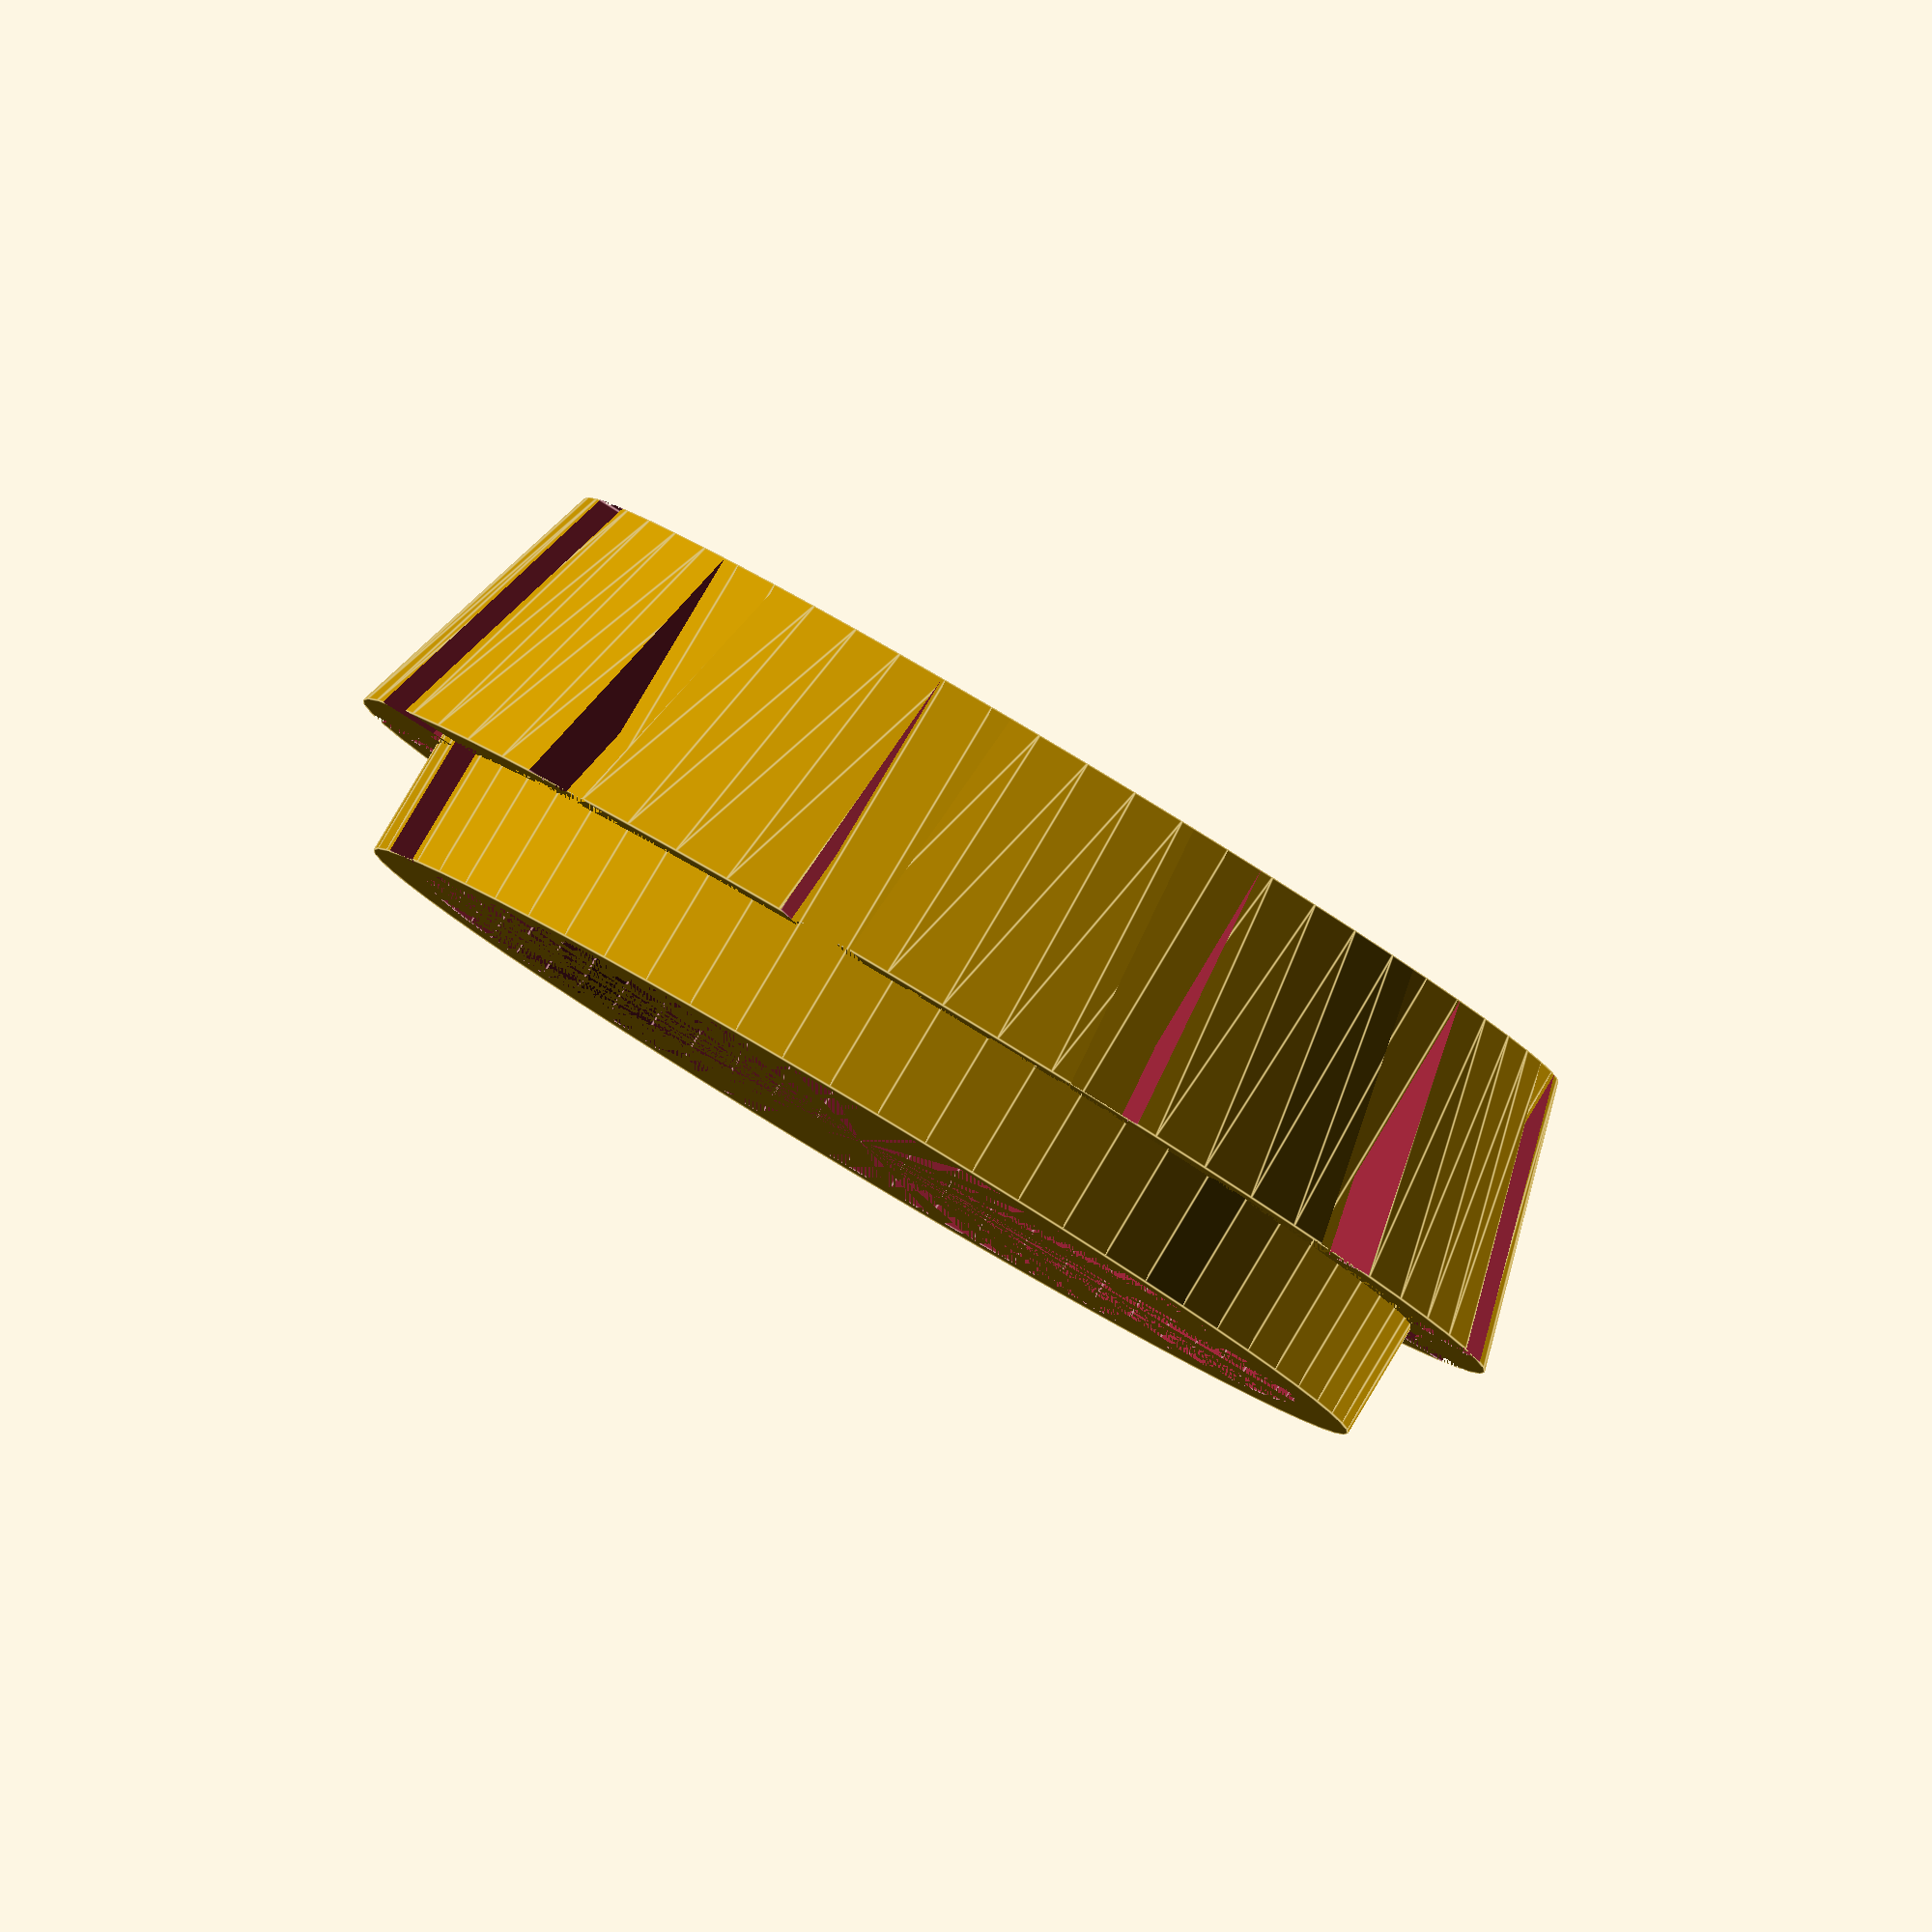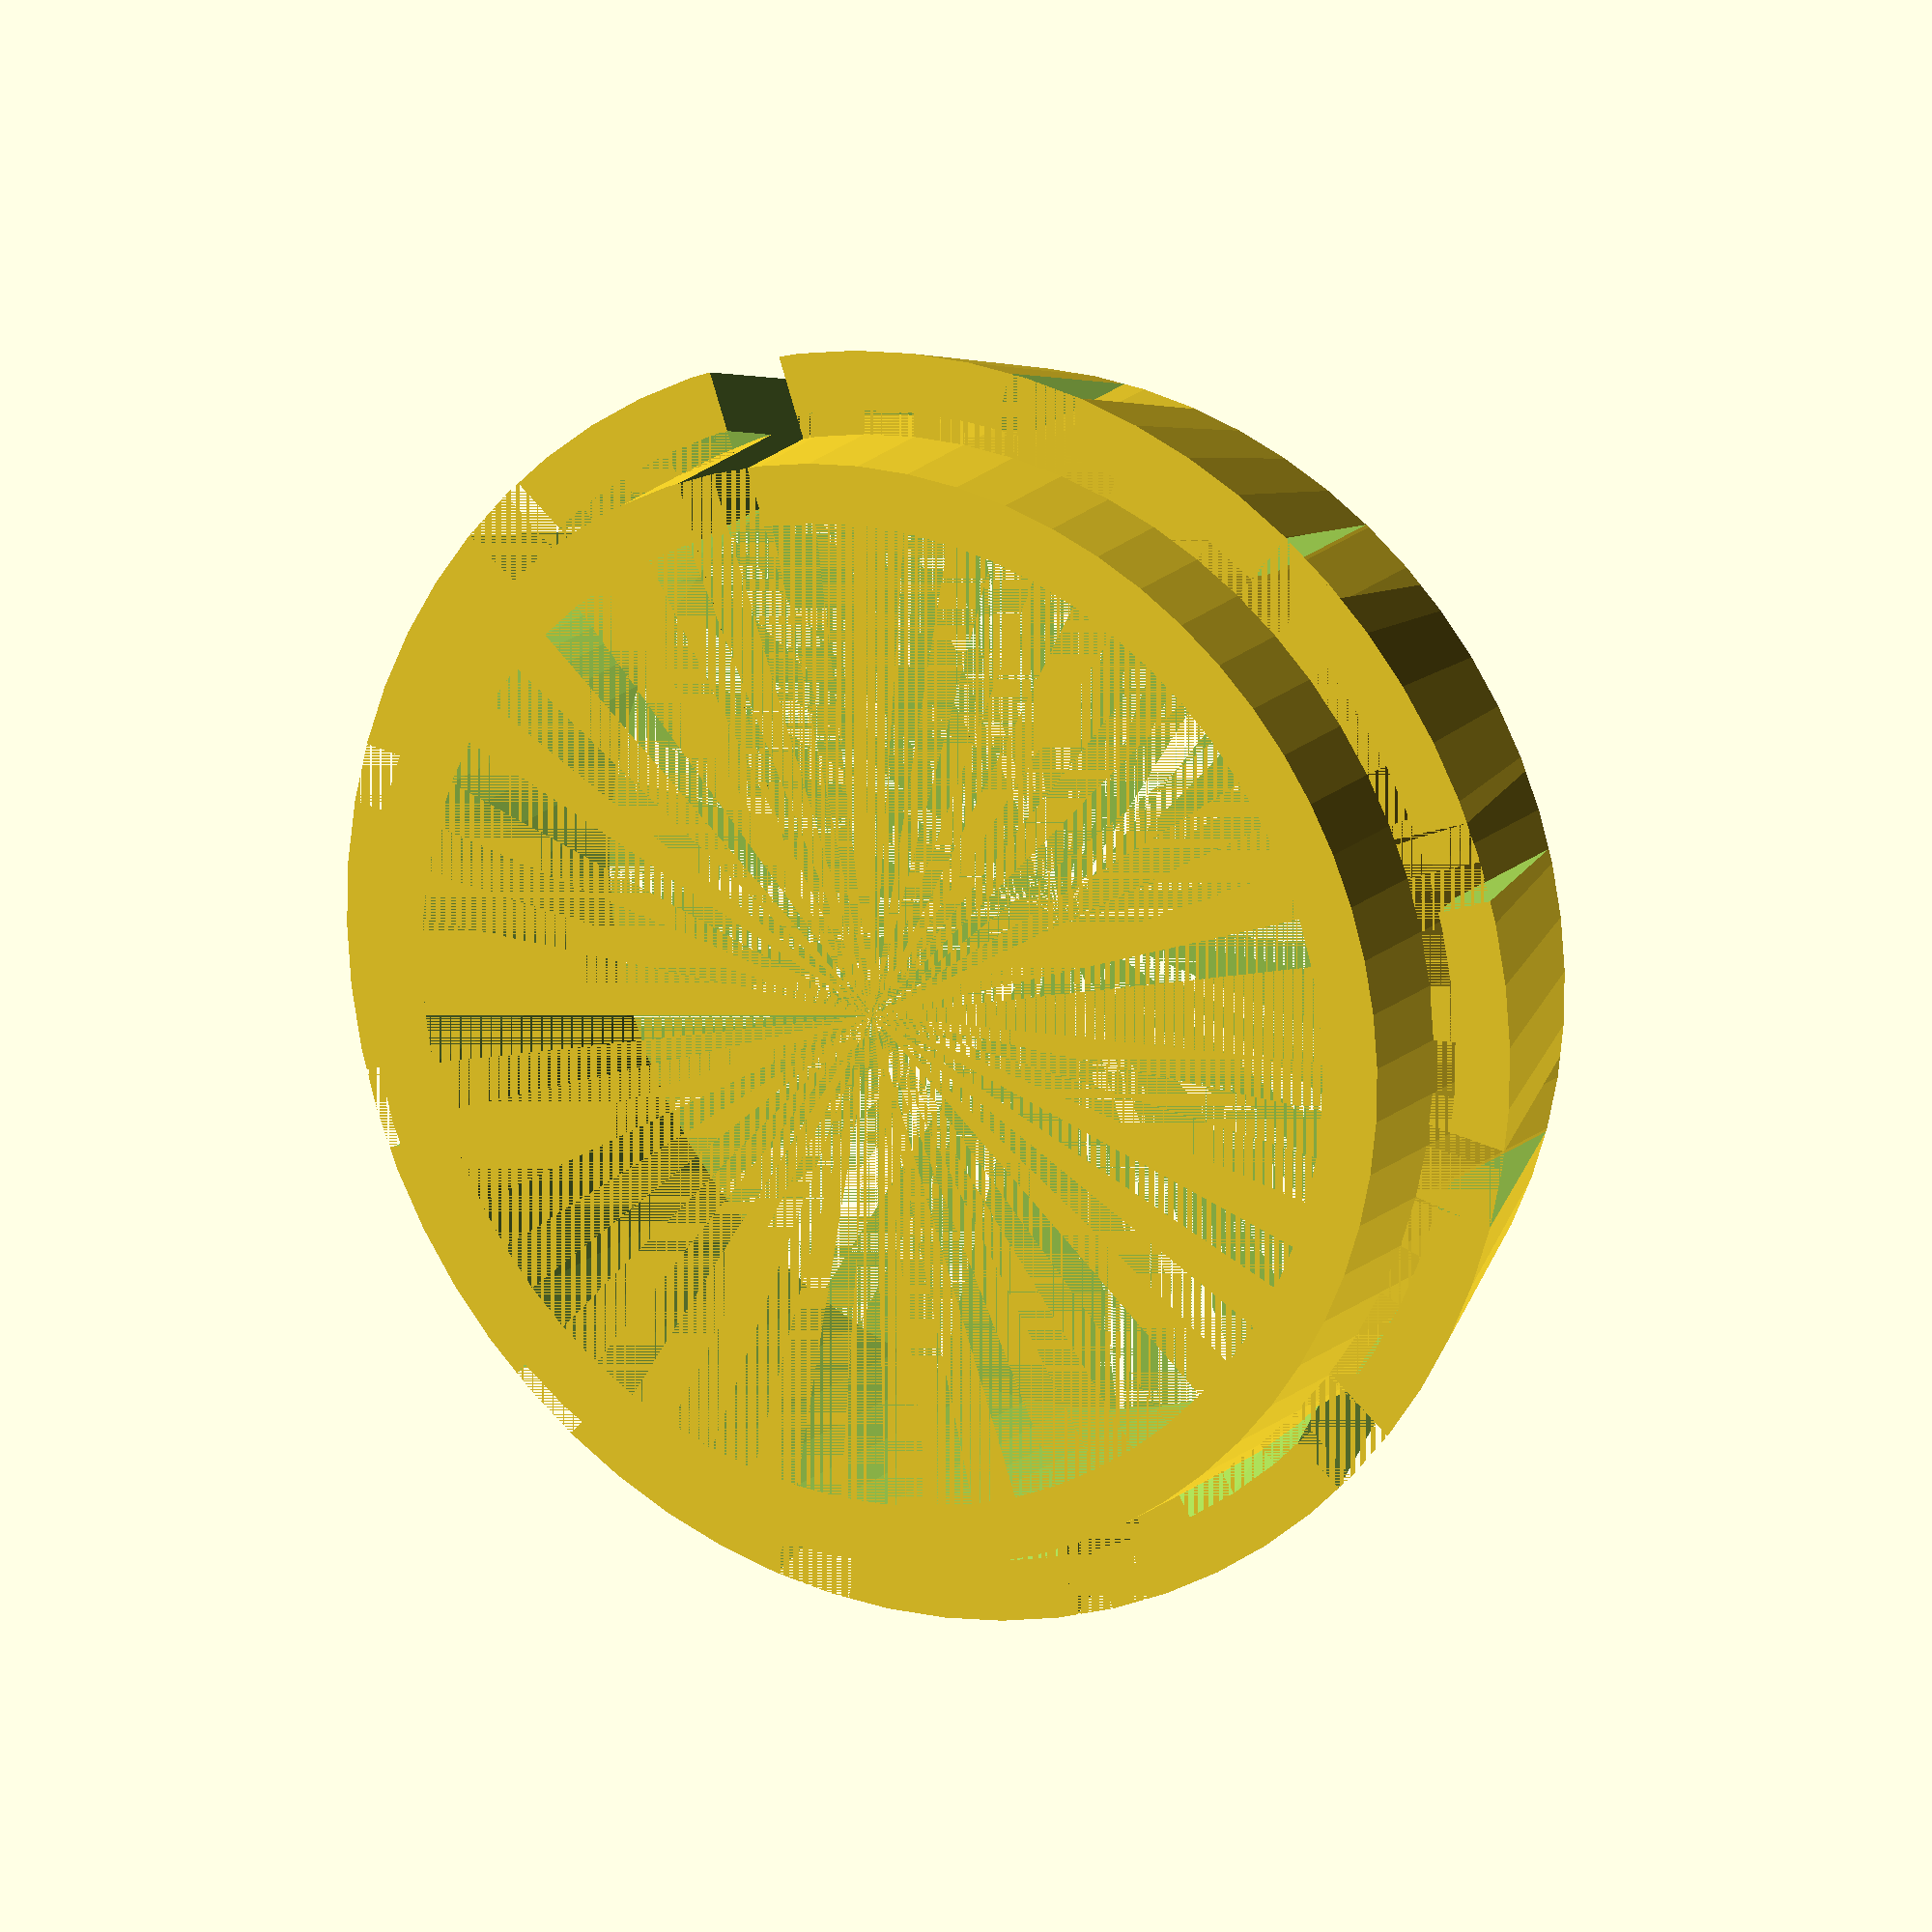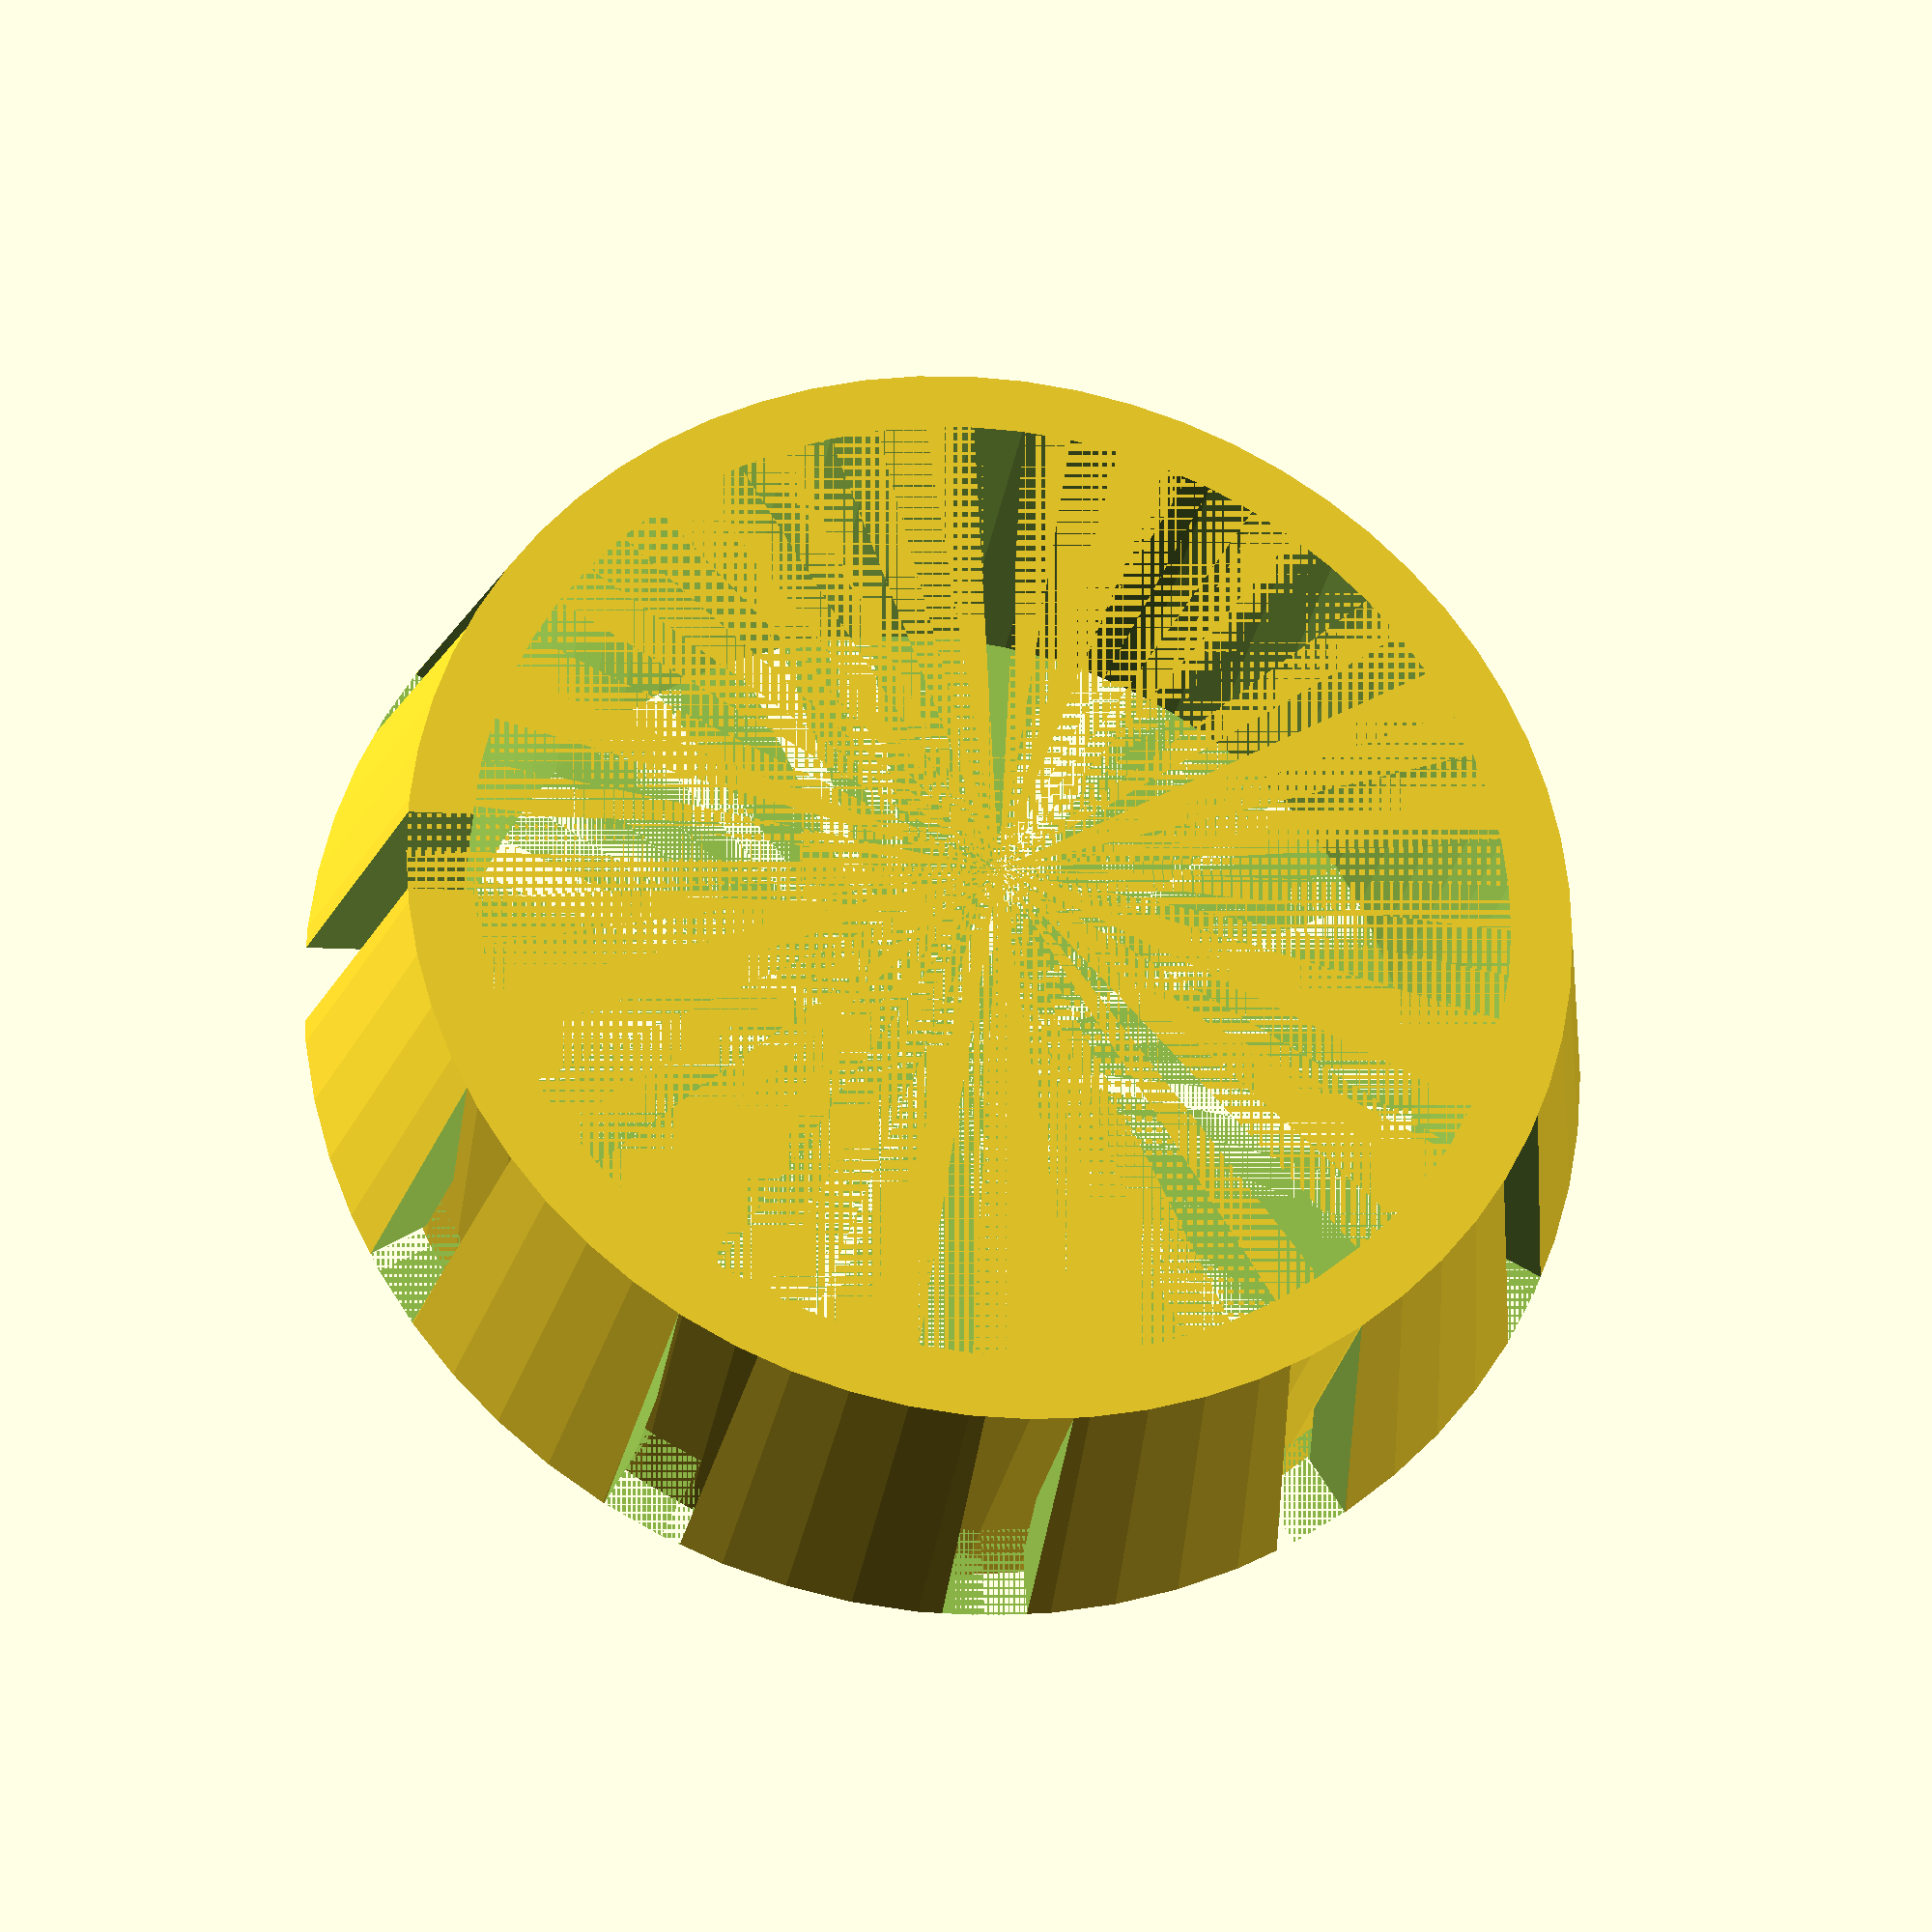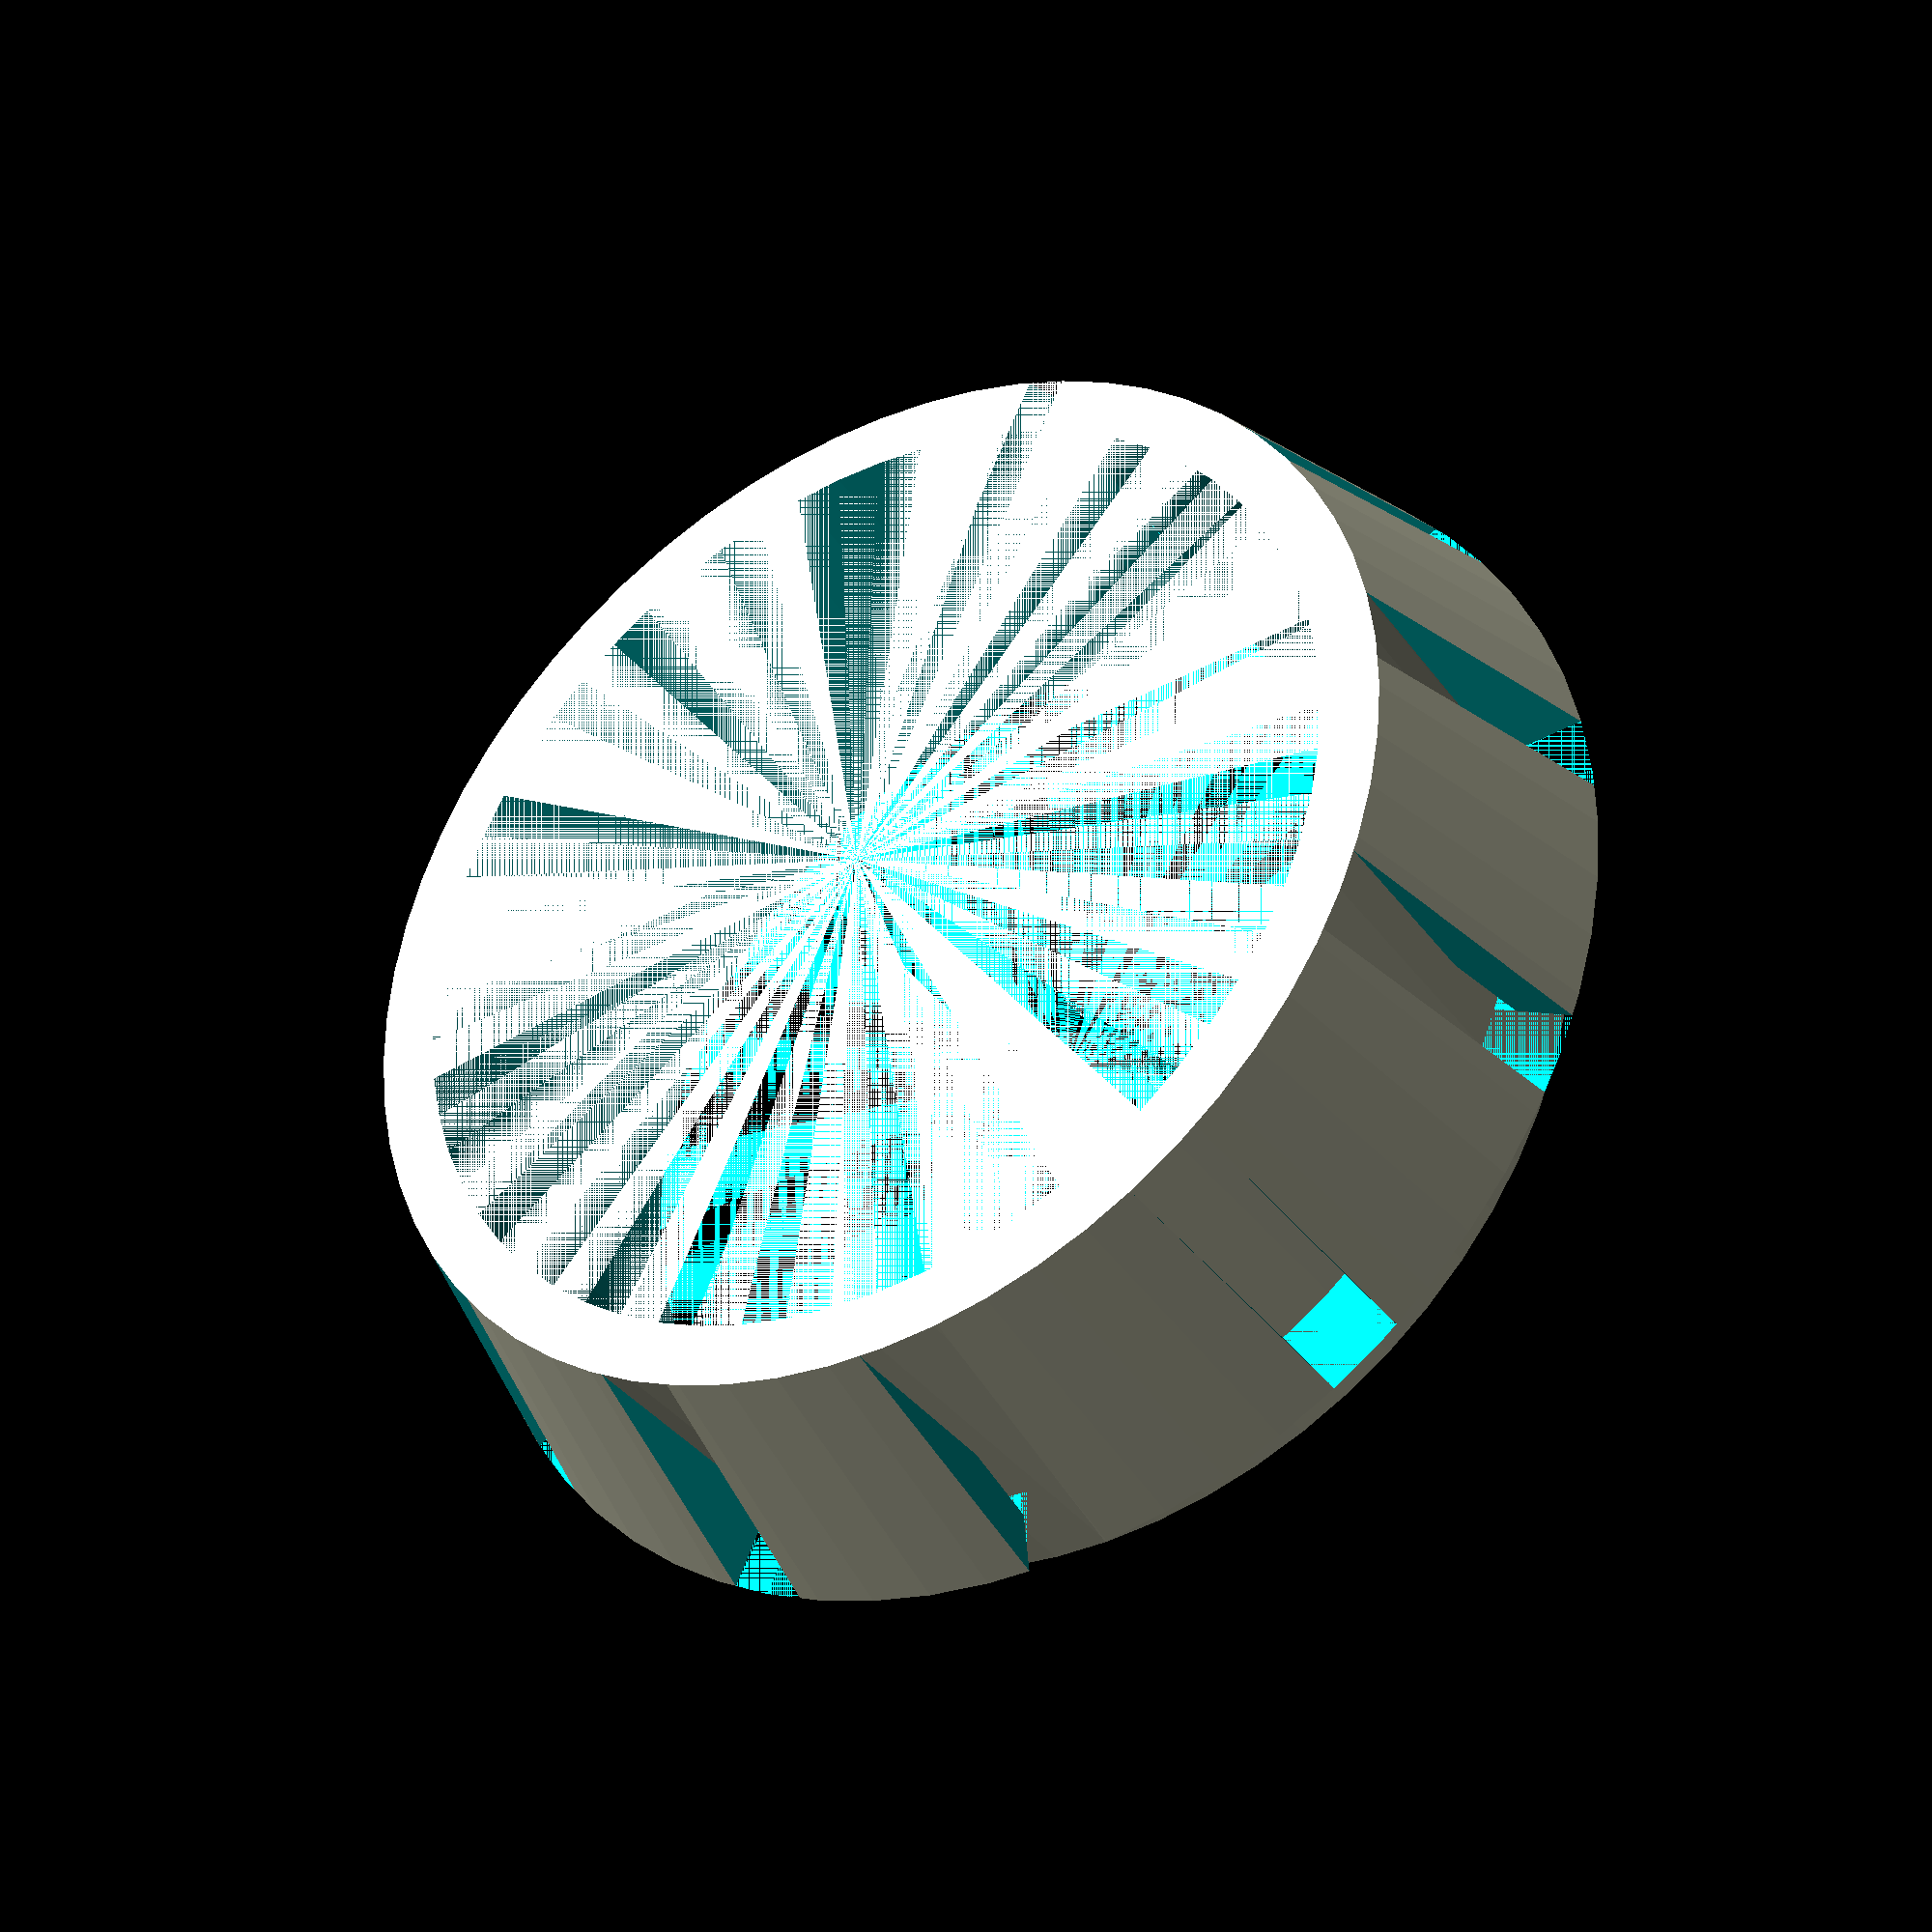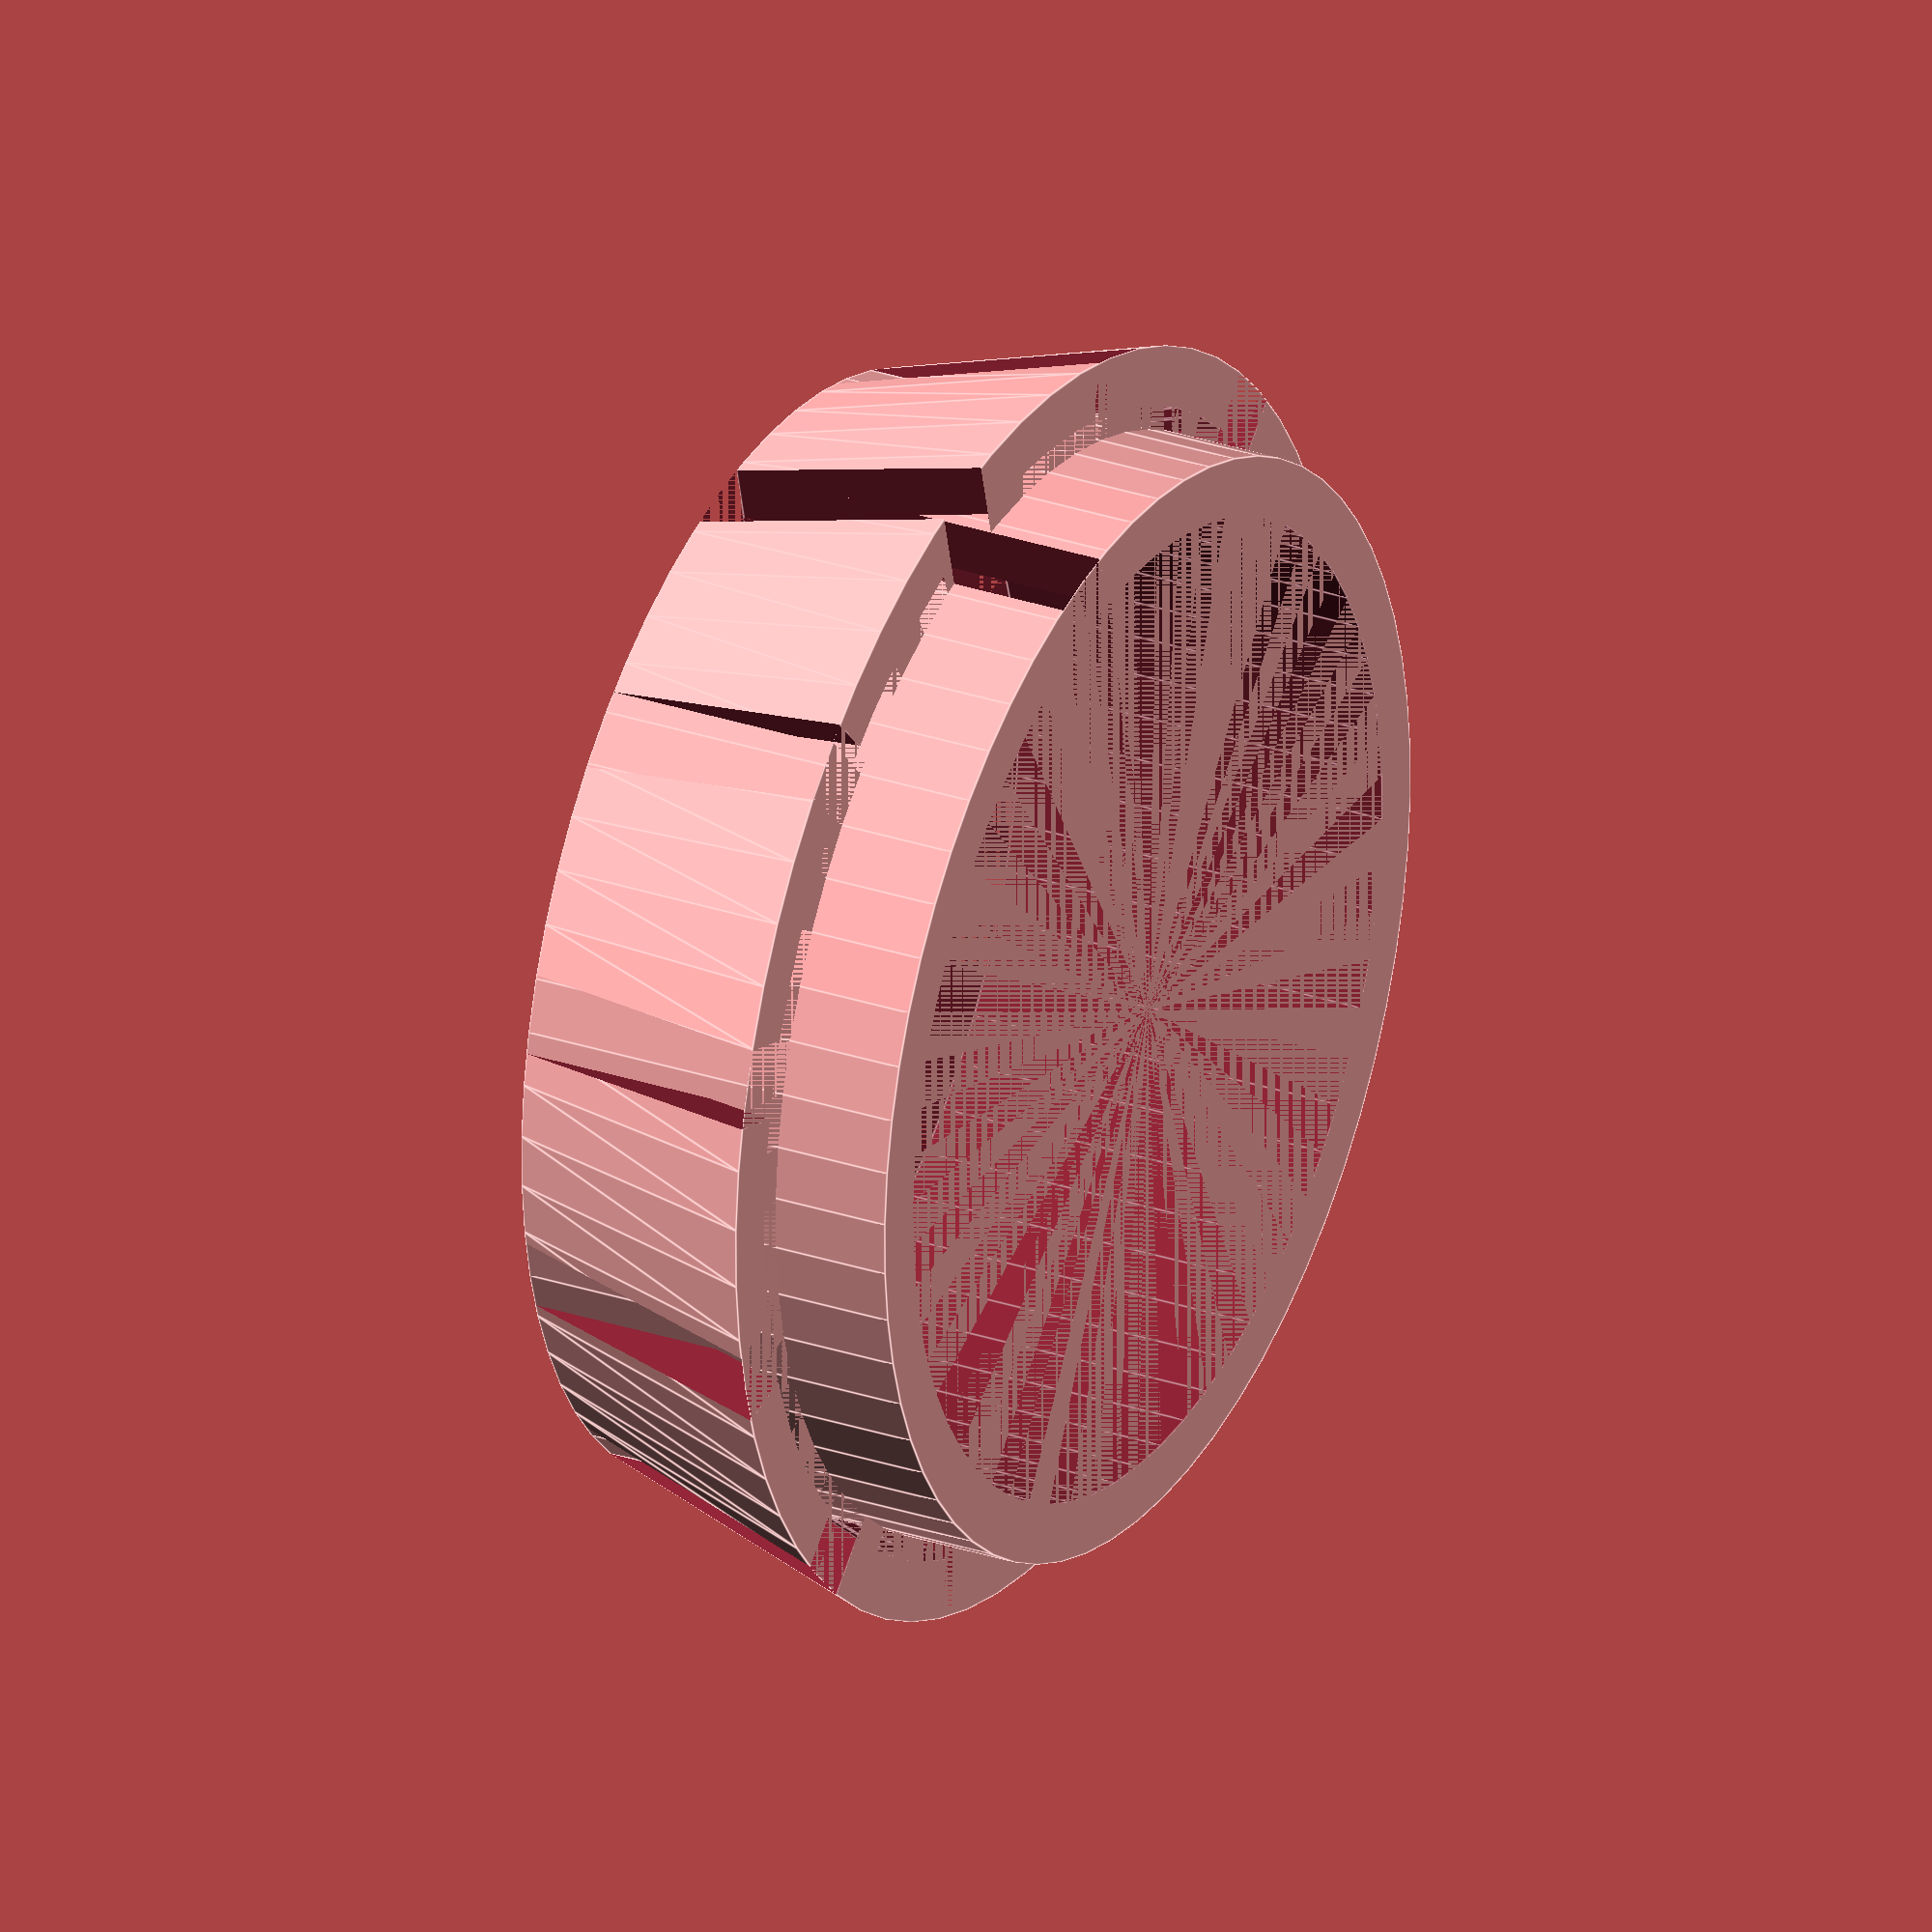
<openscad>

$fn = 64;
od = 26.7;
radius = (26.7/2)-1;
thickness = 1.5;
flange = 7;
height = 10;

// top wall maximum 2mm thick in order to push through, 
// squishy bit needs to be about 3mm but retract to 2mm

module flange(height=7, outset = 3.6) {
	difference() {
		cylinder(r1=radius+outset, r2=radius+thickness, h=height);
		
		for (r = [0:360/12:180]) {
			rotate([0, 0, r]) translate([0, 0, 5]) cube([(radius+outset)*2, 2, 10], center=true);
		}
		
		cylinder(r1=radius+outset-thickness, r2=radius, h=height);
	}
}

module washer() {
	difference() {
		union() {
			translate([0, 0, height-flange]) flange();
			
			cylinder(r=radius+thickness, h=10);
		}
		
		cylinder(r=radius, h=10);
		
		translate([radius, 0, 5]) cube([radius+3, 2, 10], center=true);
	}
}

mirror([0, 0, 1]) washer();
</openscad>
<views>
elev=93.7 azim=18.8 roll=149.1 proj=o view=edges
elev=344.4 azim=251.5 roll=27.2 proj=o view=wireframe
elev=207.4 azim=182.7 roll=8.9 proj=p view=wireframe
elev=216.1 azim=65.3 roll=328.9 proj=p view=wireframe
elev=332.2 azim=255.4 roll=297.6 proj=o view=edges
</views>
